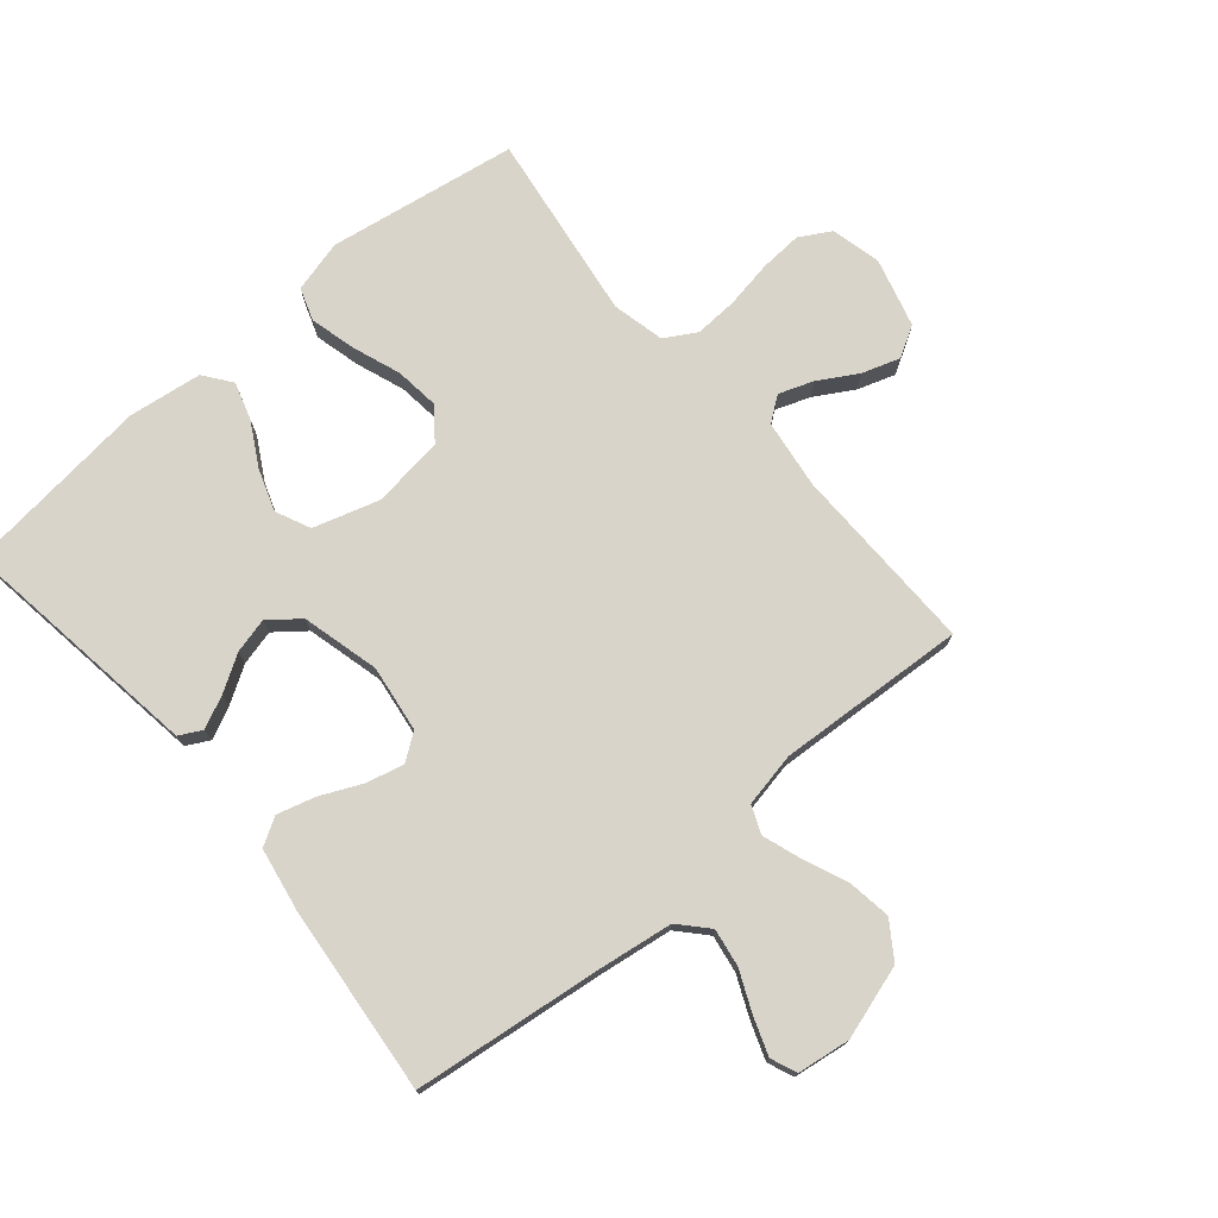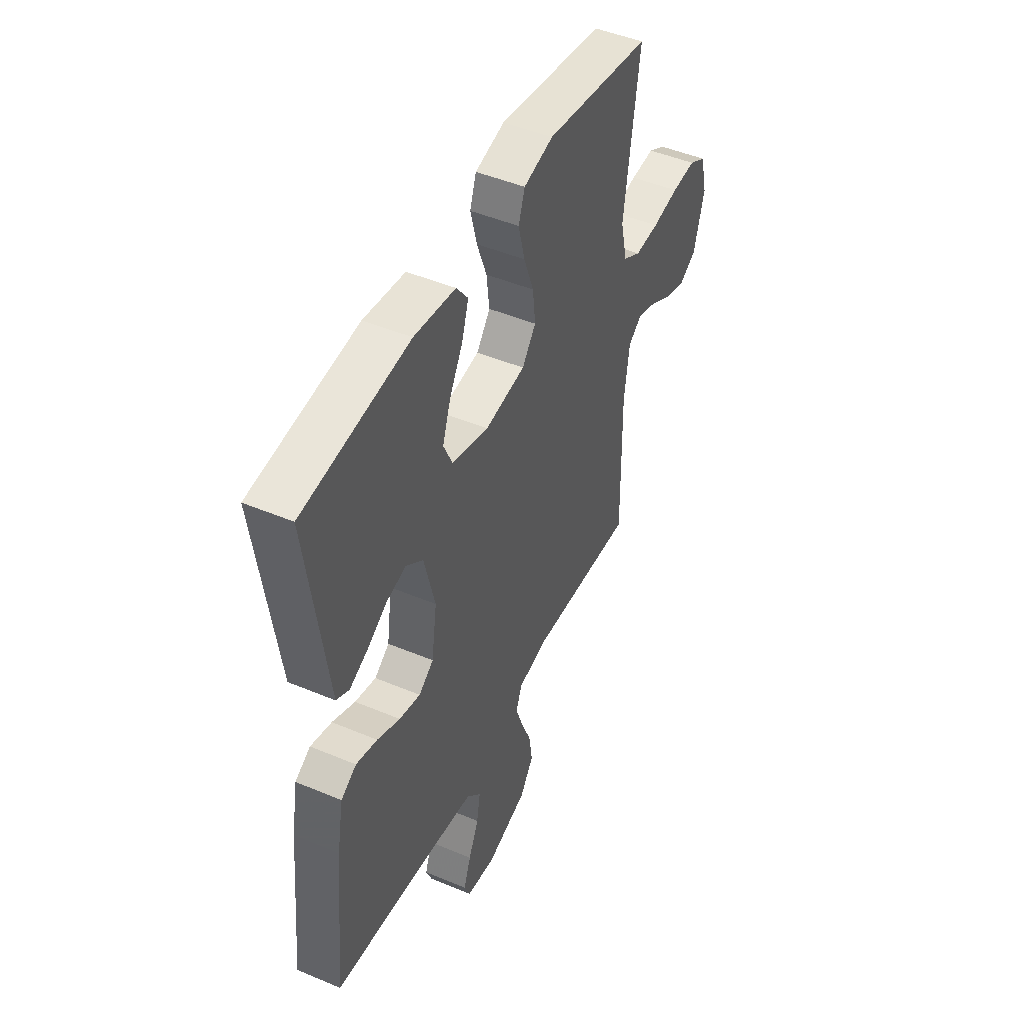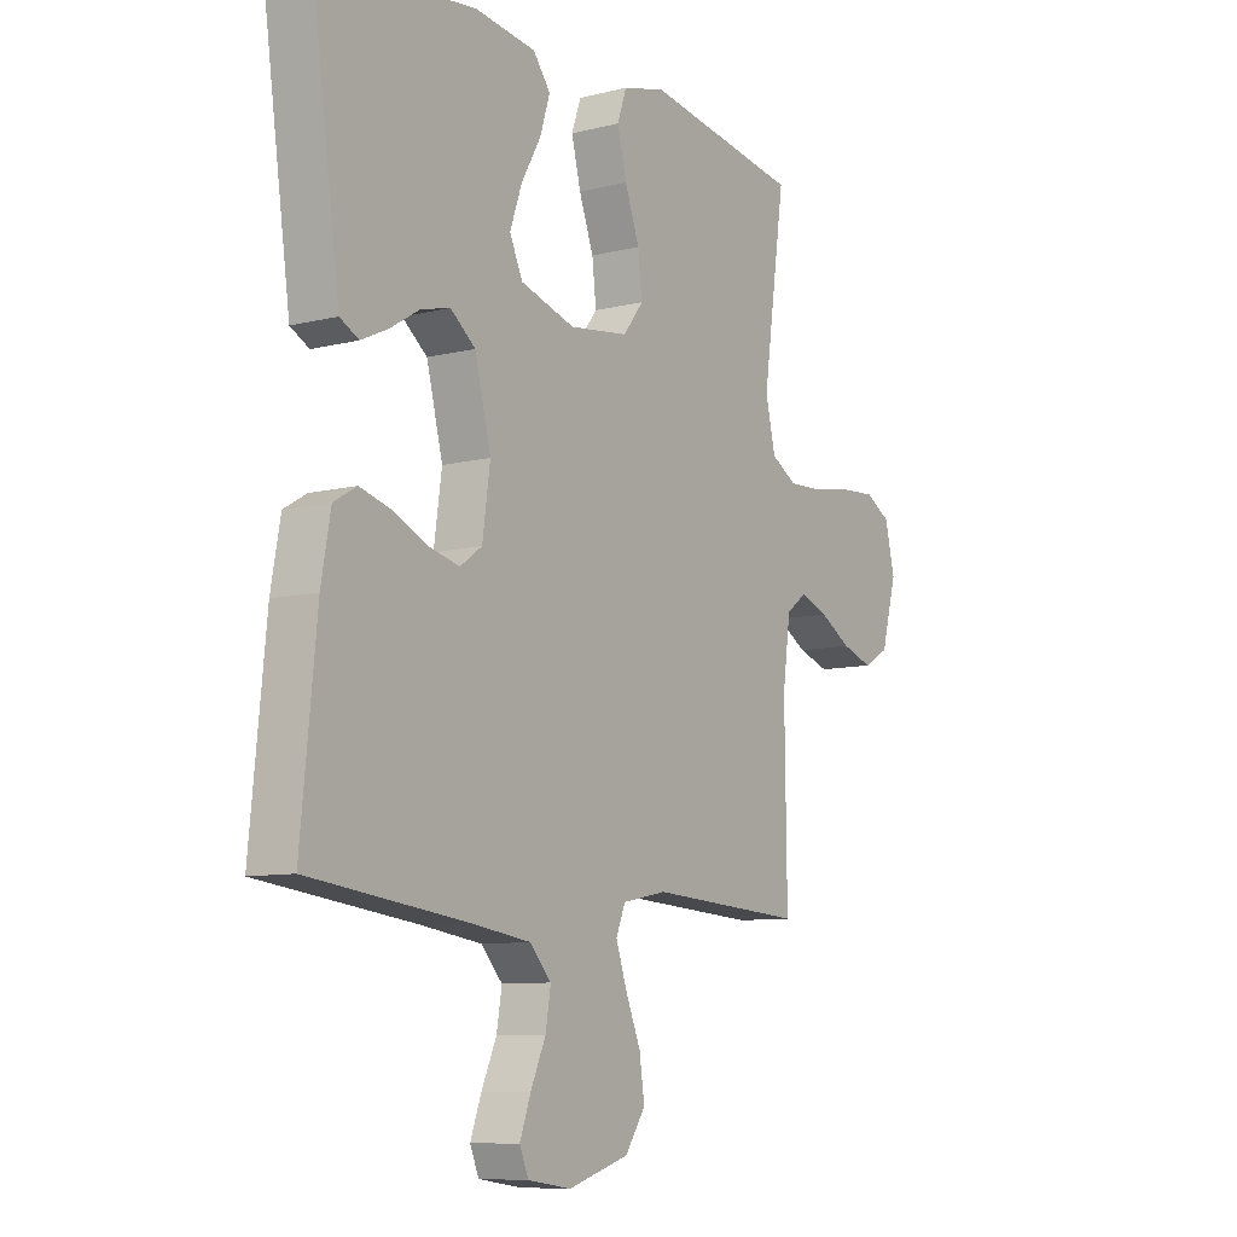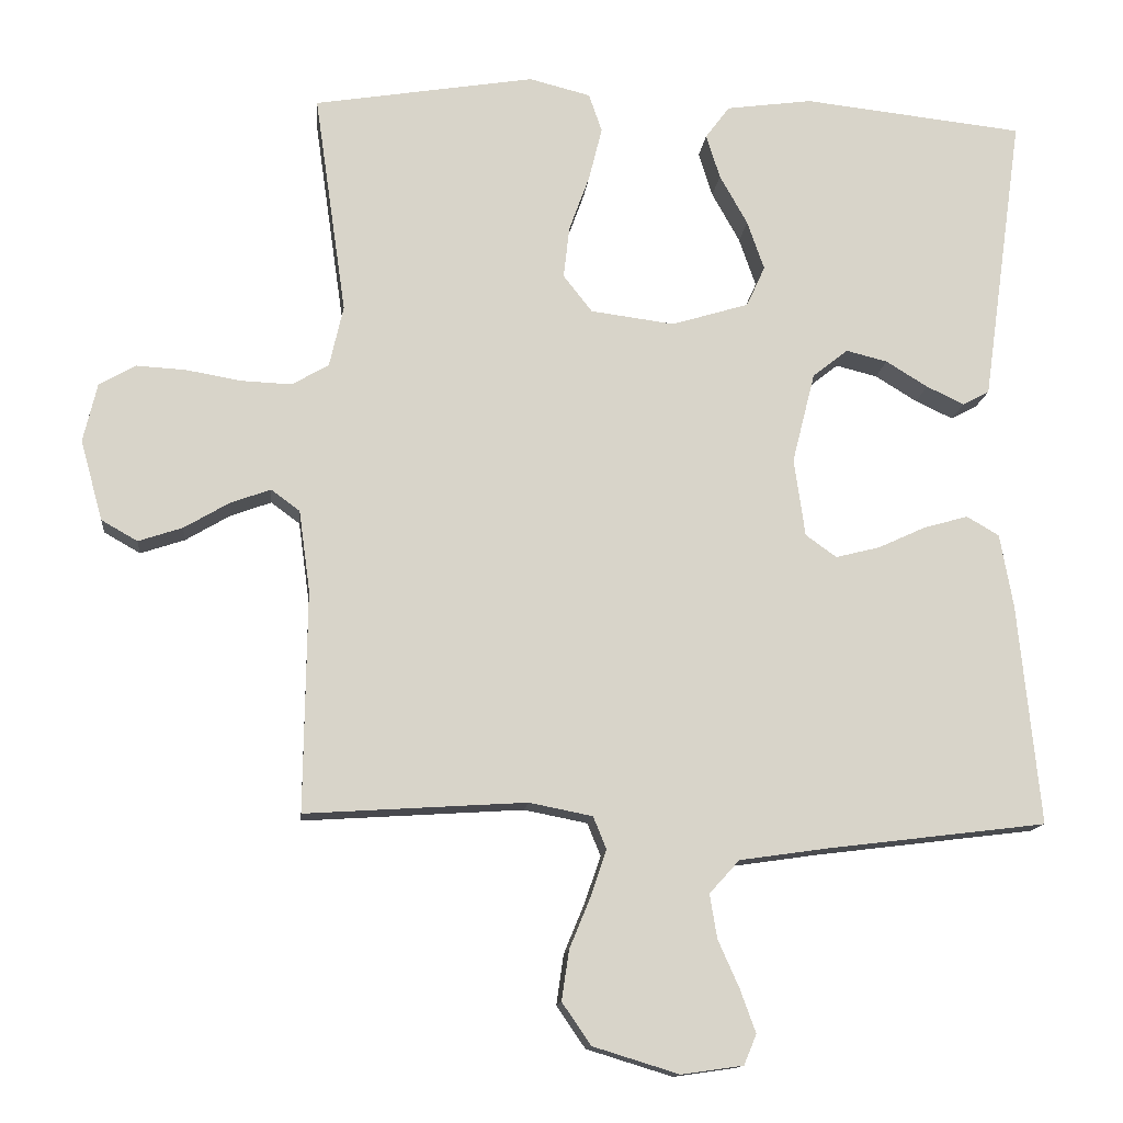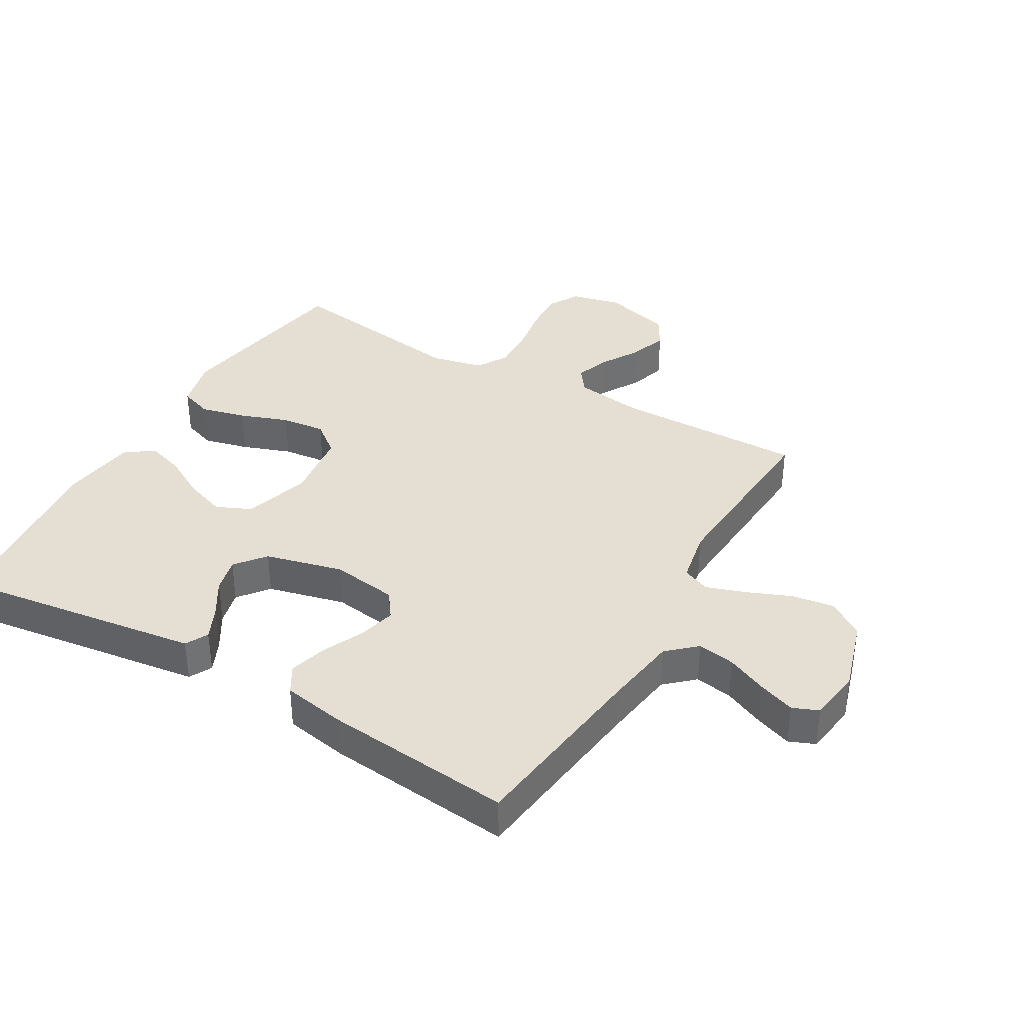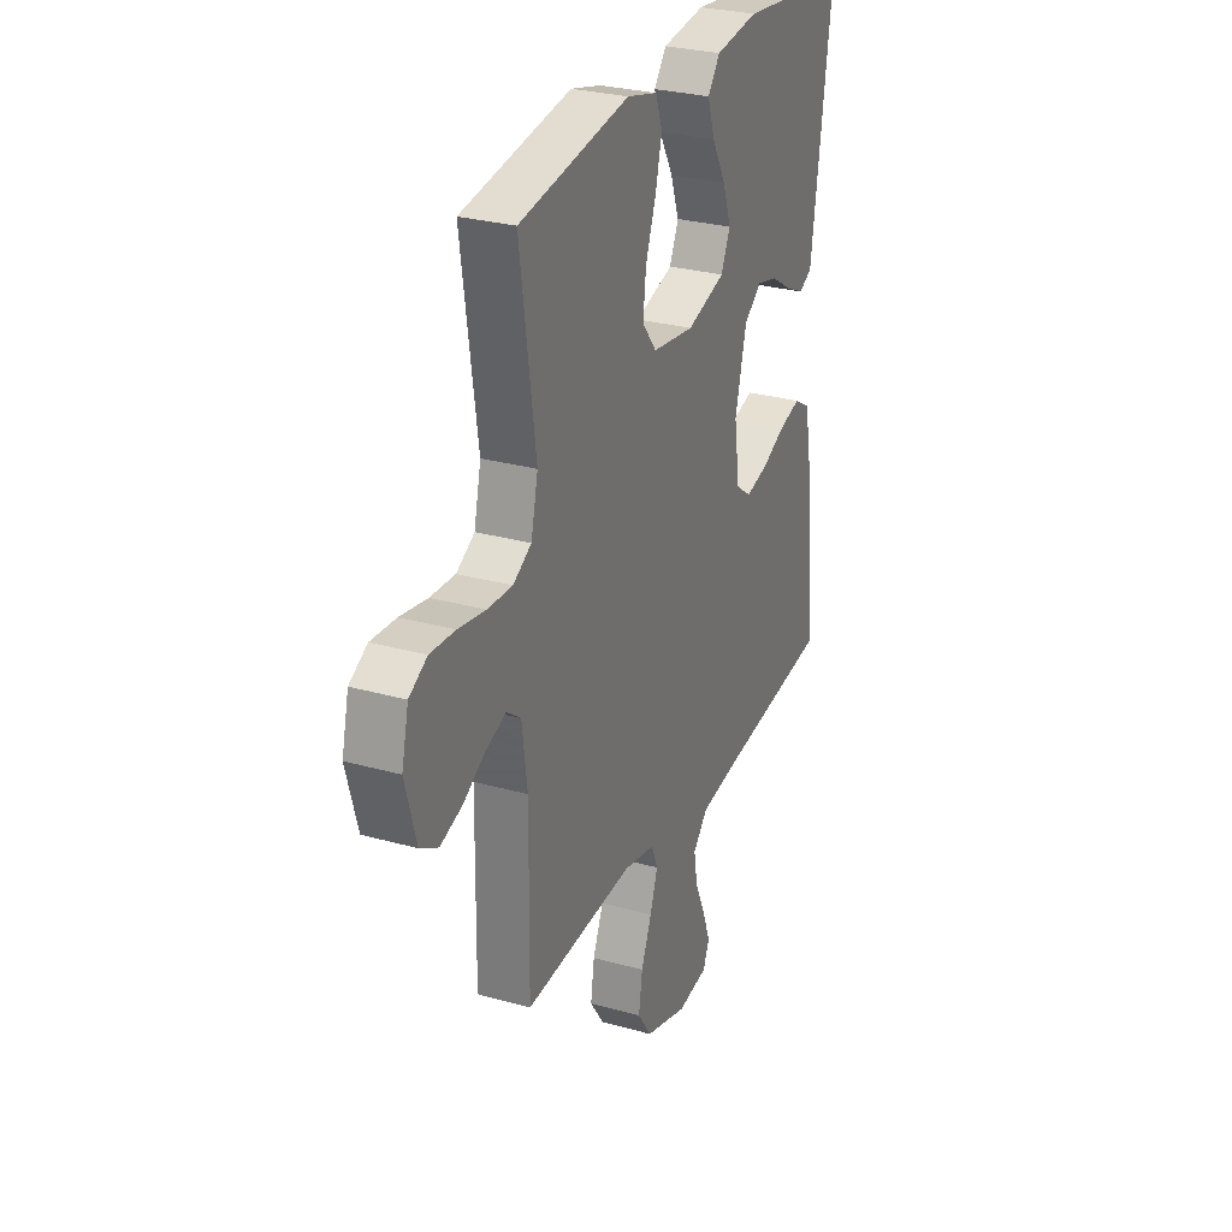
<metadata>
{"format":"obj","ext":"obj","renderer":"f3d","projection":"perspective","resolution":1024,"background":"white","views":[{"elev":74.9,"azim":139.6,"up":"+Y"},{"elev":47.5,"azim":115.4,"up":"+Z"},{"elev":-9.0,"azim":123.8,"up":"+Z"},{"elev":-13.3,"azim":-5.8,"up":"+Z"},{"elev":37.1,"azim":120.2,"up":"+Y"},{"elev":28.3,"azim":-67.0,"up":"+Z"}]}
</metadata>
<code>
v -0.5 0.07 0.5
v -0.2 0.07 0.549
v -0.117 0.07 0.528
v -0.099 0.07 0.476
v -0.117 0.07 0.404
v -0.145 0.07 0.327
v -0.153 0.07 0.257
v -0.114 0.07 0.207
v 0 0.07 0.192
v 0.105 0.07 0.224
v 0.13 0.07 0.279
v 0.107 0.07 0.345
v 0.069 0.07 0.413
v 0.05 0.07 0.473
v 0.083 0.07 0.517
v 0.2 0.07 0.533
v 0.5 0.07 0.5
v 0.458 0.07 0.2
v 0.445 0.07 0.107
v 0.409 0.07 0.088
v 0.358 0.07 0.112
v 0.301 0.07 0.147
v 0.245 0.07 0.161
v 0.197 0.07 0.123
v 0.166 0.07 0
v 0.181 0.07 -0.106
v 0.223 0.07 -0.136
v 0.283 0.07 -0.121
v 0.348 0.07 -0.091
v 0.408 0.07 -0.074
v 0.452 0.07 -0.1
v 0.47 0.07 -0.2
v 0.5 0.07 -0.5
v 0.2 0.07 -0.537
v 0.082 0.07 -0.554
v 0.041 0.07 -0.599
v 0.051 0.07 -0.659
v 0.08 0.07 -0.724
v 0.101 0.07 -0.782
v 0.084 0.07 -0.823
v 0 0.07 -0.835
v -0.117 0.07 -0.799
v -0.156 0.07 -0.742
v -0.146 0.07 -0.674
v -0.117 0.07 -0.604
v -0.096 0.07 -0.542
v -0.114 0.07 -0.498
v -0.2 0.07 -0.481
v -0.5 0.07 -0.5
v -0.496 0.07 -0.2
v -0.511 0.07 -0.09
v -0.55 0.07 -0.061
v -0.605 0.07 -0.081
v -0.666 0.07 -0.117
v -0.726 0.07 -0.137
v -0.775 0.07 -0.109
v -0.805 0.07 0
v -0.786 0.07 0.08
v -0.737 0.07 0.108
v -0.669 0.07 0.104
v -0.594 0.07 0.091
v -0.526 0.07 0.088
v -0.476 0.07 0.117
v -0.457 0.07 0.2
v -0.5 0 0.5
v -0.2 0 0.549
v -0.117 0 0.528
v -0.099 0 0.476
v -0.117 0 0.404
v -0.145 0 0.327
v -0.153 0 0.257
v -0.114 0 0.207
v 0 0 0.192
v 0.105 0 0.224
v 0.13 0 0.279
v 0.107 0 0.345
v 0.069 0 0.413
v 0.05 0 0.473
v 0.083 0 0.517
v 0.2 0 0.533
v 0.5 0 0.5
v 0.458 0 0.2
v 0.445 0 0.107
v 0.409 0 0.088
v 0.358 0 0.112
v 0.301 0 0.147
v 0.245 0 0.161
v 0.197 0 0.123
v 0.166 0 0
v 0.181 0 -0.106
v 0.223 0 -0.136
v 0.283 0 -0.121
v 0.348 0 -0.091
v 0.408 0 -0.074
v 0.452 0 -0.1
v 0.47 0 -0.2
v 0.5 0 -0.5
v 0.2 0 -0.537
v 0.082 0 -0.554
v 0.041 0 -0.599
v 0.051 0 -0.659
v 0.08 0 -0.724
v 0.101 0 -0.782
v 0.084 0 -0.823
v 0 0 -0.835
v -0.117 0 -0.799
v -0.156 0 -0.742
v -0.146 0 -0.674
v -0.117 0 -0.604
v -0.096 0 -0.542
v -0.114 0 -0.498
v -0.2 0 -0.481
v -0.5 0 -0.5
v -0.496 0 -0.2
v -0.511 0 -0.09
v -0.55 0 -0.061
v -0.605 0 -0.081
v -0.666 0 -0.117
v -0.726 0 -0.137
v -0.775 0 -0.109
v -0.805 0 0
v -0.786 0 0.08
v -0.737 0 0.108
v -0.669 0 0.104
v -0.594 0 0.091
v -0.526 0 0.088
v -0.476 0 0.117
v -0.457 0 0.2
f 58 59 60 61
f 58 61 62
f 57 58 62
f 56 57 62
f 53 54 55 56
f 52 53 56 62
f 51 52 62 63
f 48 49 50
f 47 48 50 51
f 42 43 44 45
f 42 45 46
f 41 42 46
f 40 41 46
f 37 38 39 40
f 37 40 46 47
f 31 32 33 34
f 31 34 35
f 28 29 30 31
f 27 28 31 35
f 26 27 35 36
f 19 20 21 22
f 18 19 22
f 18 22 23
f 17 18 23
f 16 17 23 24
f 12 13 14 15
f 11 12 15 16
f 3 4 5 6
f 1 2 3 6
f 64 1 6 7
f 63 64 7 8
f 51 63 8 9
f 36 37 47 51
f 25 26 36 51
f 25 51 9 10
f 11 16 24 25
f 10 11 25
f 125 124 123 122
f 126 125 122
f 126 122 121
f 126 121 120
f 120 119 118 117
f 126 120 117 116
f 127 126 116 115
f 114 113 112
f 115 114 112 111
f 109 108 107 106
f 110 109 106
f 110 106 105
f 110 105 104
f 104 103 102 101
f 111 110 104 101
f 98 97 96 95
f 99 98 95
f 95 94 93 92
f 99 95 92 91
f 100 99 91 90
f 86 85 84 83
f 86 83 82
f 87 86 82
f 87 82 81
f 88 87 81 80
f 79 78 77 76
f 80 79 76 75
f 70 69 68 67
f 70 67 66 65
f 71 70 65 128
f 72 71 128 127
f 73 72 127 115
f 115 111 101 100
f 115 100 90 89
f 74 73 115 89
f 89 88 80 75
f 89 75 74
f 1 65 66 2
f 2 66 67 3
f 3 67 68 4
f 4 68 69 5
f 5 69 70 6
f 6 70 71 7
f 7 71 72 8
f 8 72 73 9
f 9 73 74 10
f 10 74 75 11
f 11 75 76 12
f 12 76 77 13
f 13 77 78 14
f 14 78 79 15
f 15 79 80 16
f 16 80 81 17
f 17 81 82 18
f 18 82 83 19
f 19 83 84 20
f 20 84 85 21
f 21 85 86 22
f 22 86 87 23
f 23 87 88 24
f 24 88 89 25
f 25 89 90 26
f 26 90 91 27
f 27 91 92 28
f 28 92 93 29
f 29 93 94 30
f 30 94 95 31
f 31 95 96 32
f 32 96 97 33
f 33 97 98 34
f 34 98 99 35
f 35 99 100 36
f 36 100 101 37
f 37 101 102 38
f 38 102 103 39
f 39 103 104 40
f 40 104 105 41
f 41 105 106 42
f 42 106 107 43
f 43 107 108 44
f 44 108 109 45
f 45 109 110 46
f 46 110 111 47
f 47 111 112 48
f 48 112 113 49
f 49 113 114 50
f 50 114 115 51
f 51 115 116 52
f 52 116 117 53
f 53 117 118 54
f 54 118 119 55
f 55 119 120 56
f 56 120 121 57
f 57 121 122 58
f 58 122 123 59
f 59 123 124 60
f 60 124 125 61
f 61 125 126 62
f 62 126 127 63
f 63 127 128 64
f 64 128 65 1

</code>
